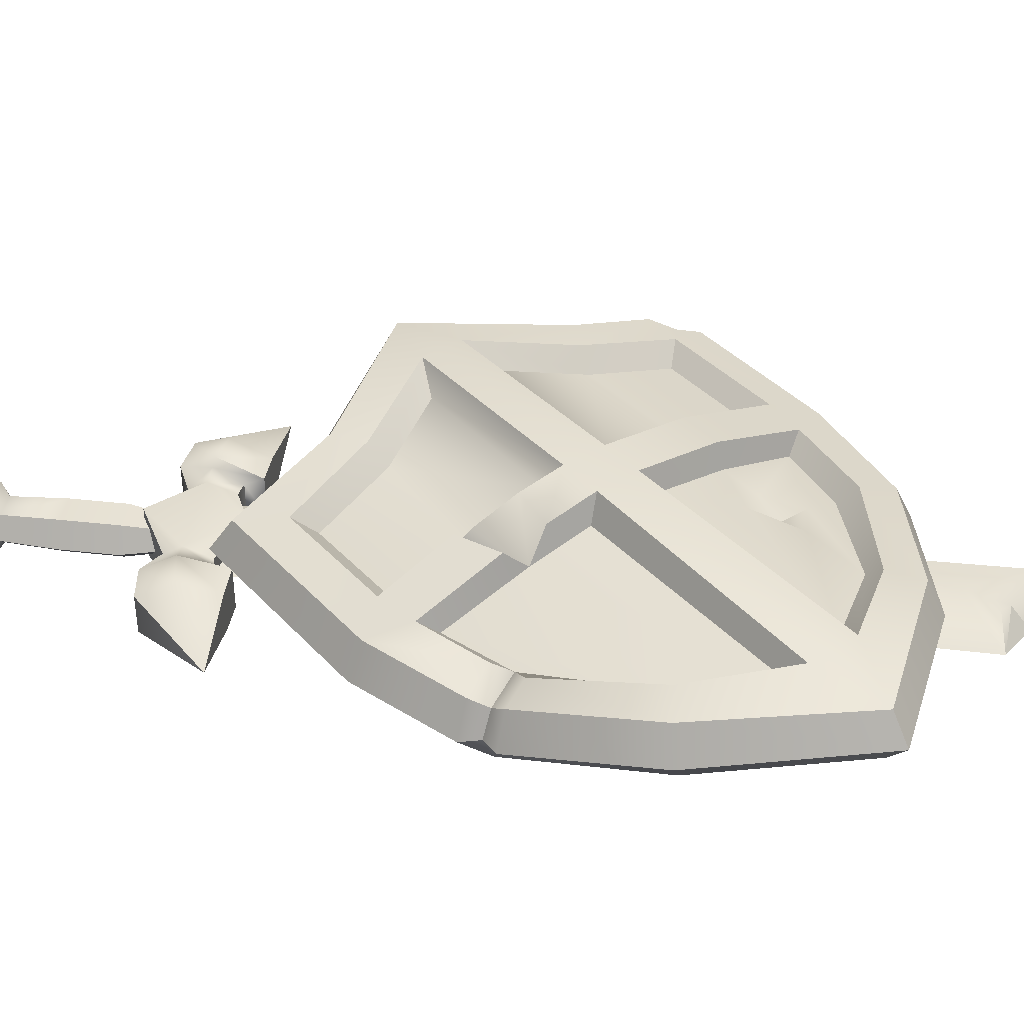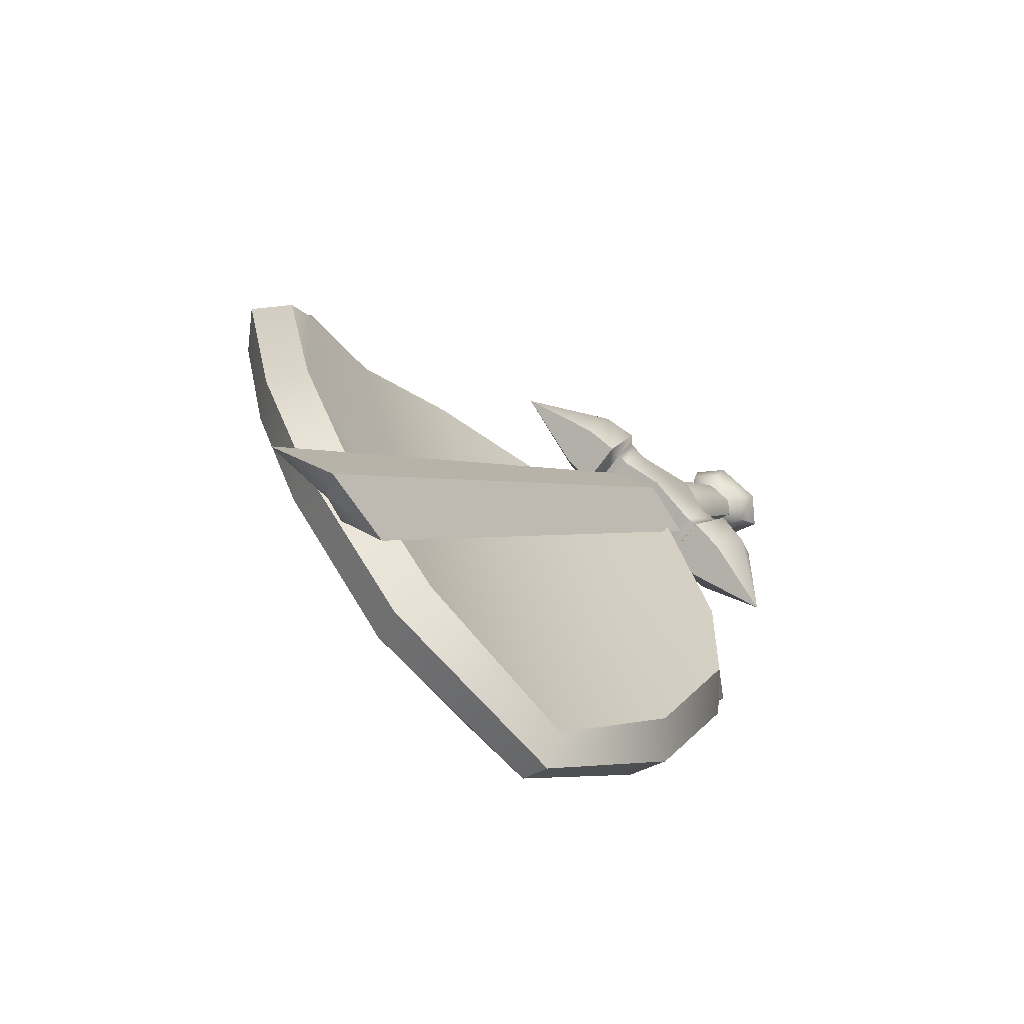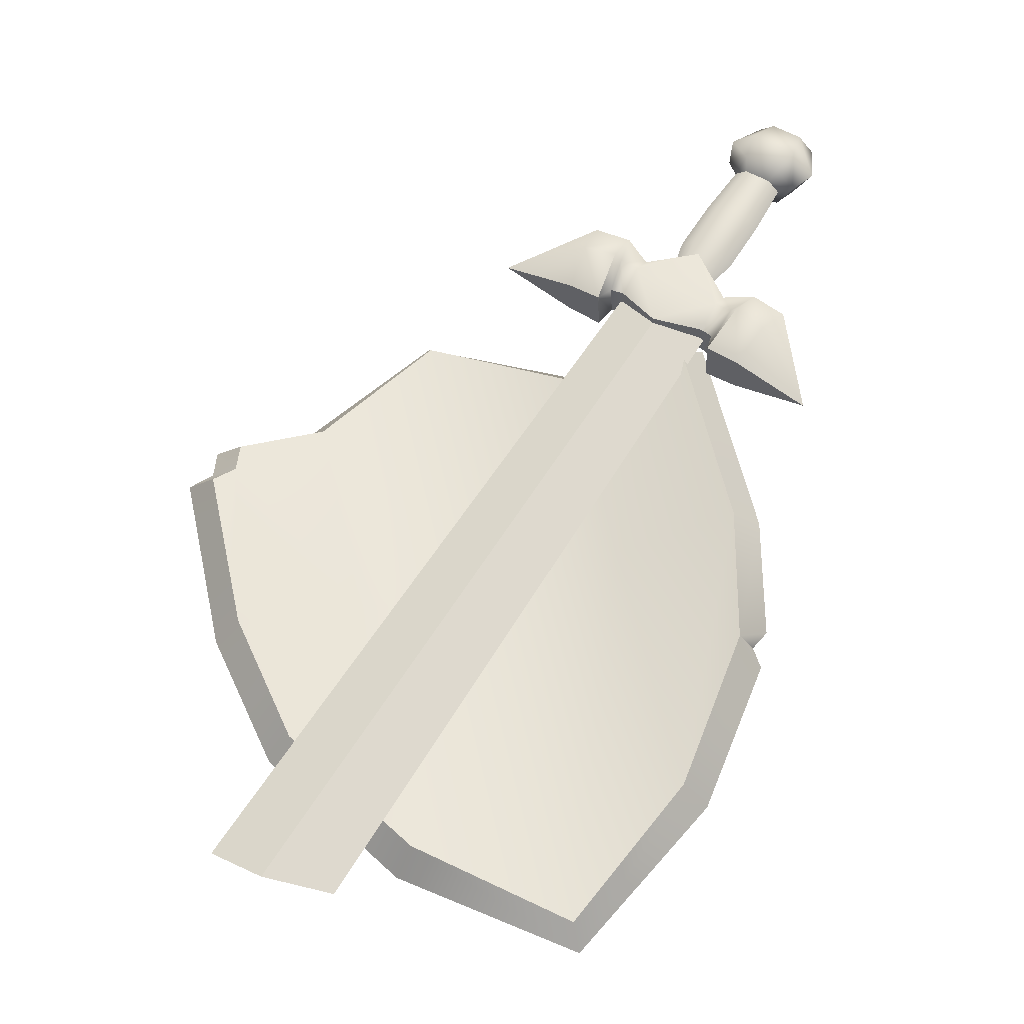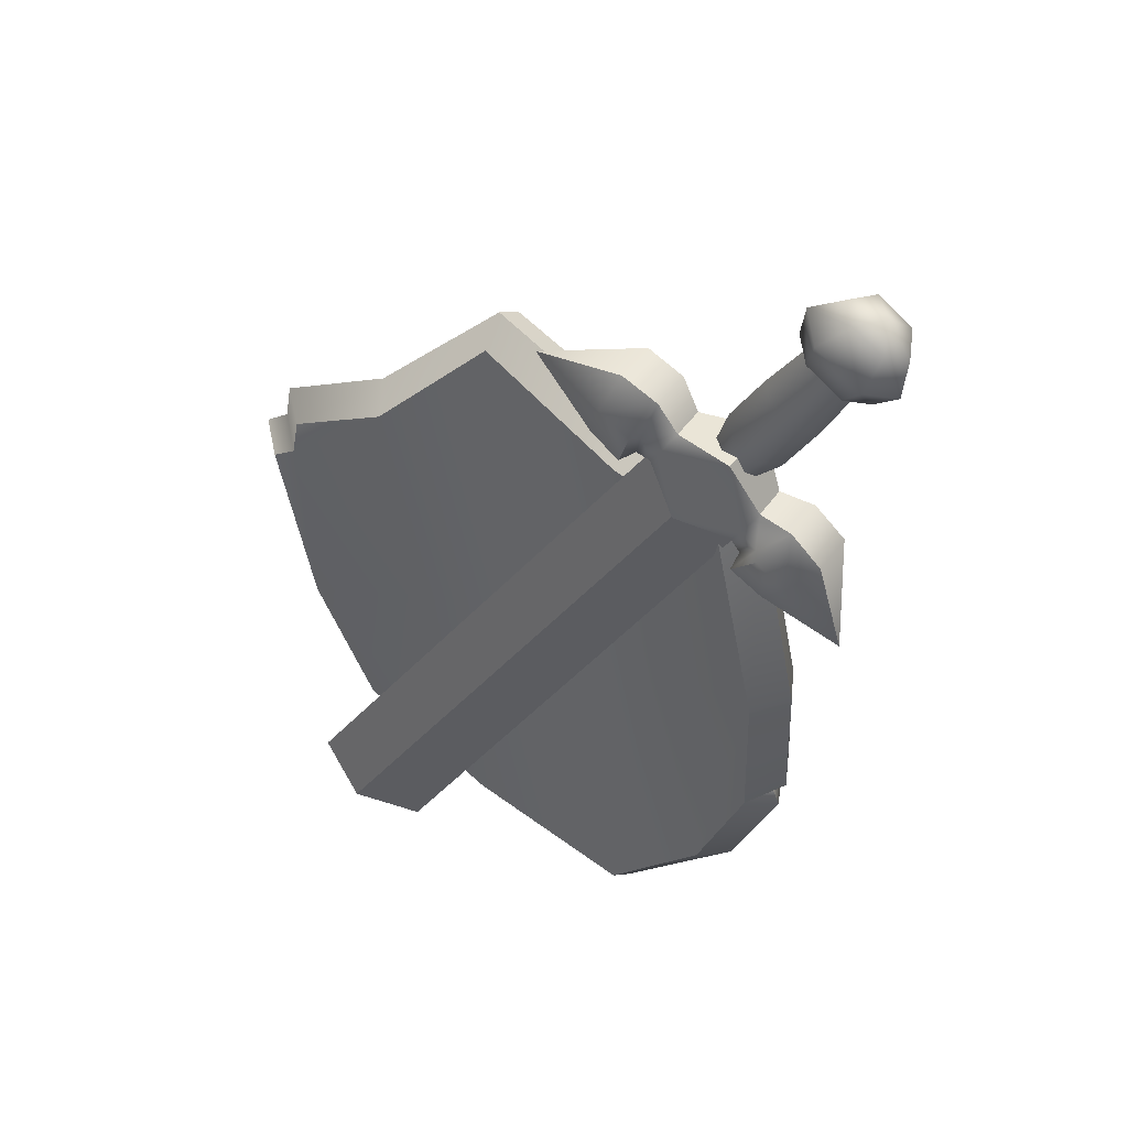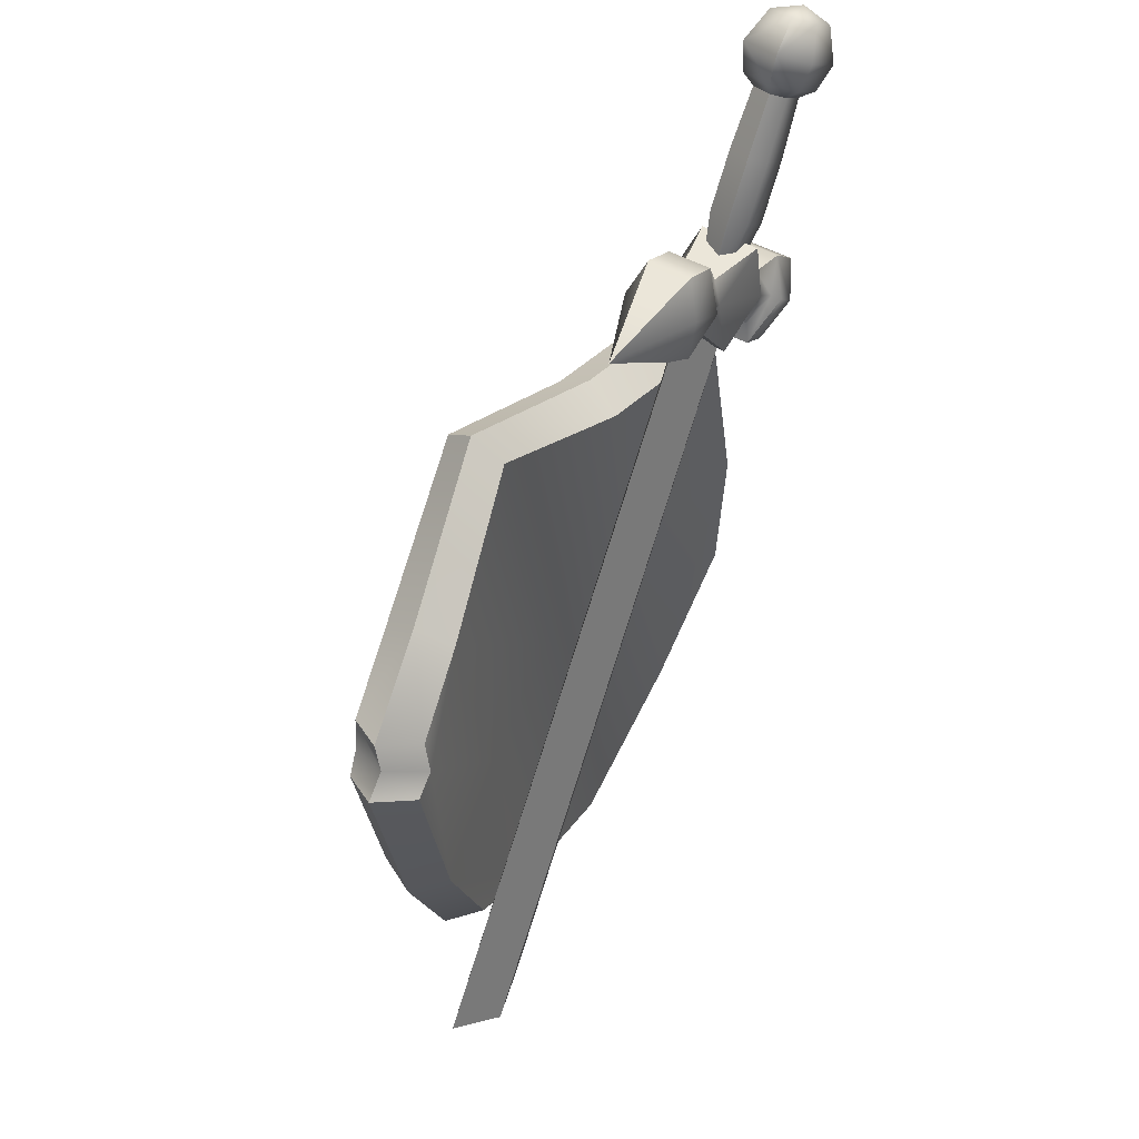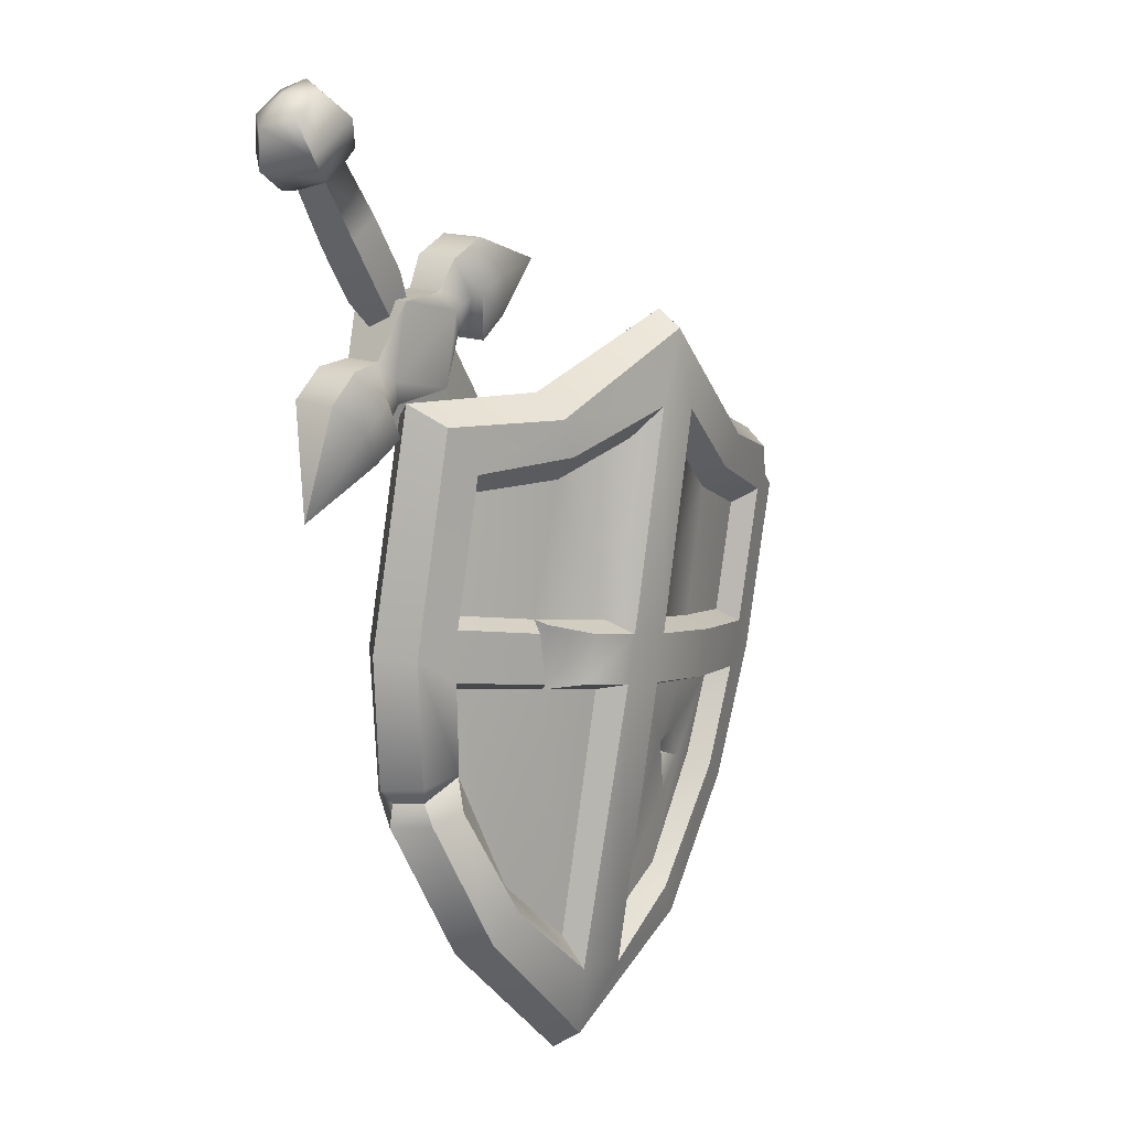
<metadata>
{"format":"obj","ext":"obj","renderer":"f3d","projection":"perspective","resolution":1024,"background":"white","views":[{"elev":39.0,"azim":-50.2,"up":"+Z"},{"elev":-70.3,"azim":144.0,"up":"+Y"},{"elev":-30.7,"azim":-177.3,"up":"+Y"},{"elev":44.5,"azim":-147.5,"up":"+Y"},{"elev":48.2,"azim":122.2,"up":"+Y"},{"elev":15.8,"azim":-52.1,"up":"+Y"}]}
</metadata>
<code>
o sword_shield_broken
v -0.4299 0.5389 -0.007014
v -0.1665 -0.7477 0.1019
v 0.1428 0.6397 0.1019
v 0.000745 0.002474 0.1027
v -0.5235 0.1193 -0.007014
v 0.525 -0.1145 -0.007015
v 0.4052 -0.377 0.005694
v -0.3596 0.4027 0.1151
v 0.497 0.2117 0.1151
v -0.07696 -0.6147 0.2457
v -0.4291 -0.1371 0.1267
v 0.3306 -0.3065 0.1267
v -0.1911 -0.5892 0.2457
v 0.1457 0.6524 0.2213
v -0.4503 0.5433 0.1308
v -0.1666 -0.7478 0.216
v -0.5438 0.1238 0.1308
v 0.4254 -0.3816 0.1435
v 0.5453 -0.119 0.1308
v 0.06473 0.512 0.2432
v -0.3915 0.4473 0.1515
v 0.5449 0.2385 0.1515
v 0.1593 0.4909 0.2432
v 0.3609 -0.3366 0.1642
v -0.1977 -0.5272 0.1957
v -0.04464 -0.5613 0.1957
v 0.1733 0.4162 0.1951
v 0.02035 0.4503 0.1951
v -0.1766 -0.793 0.1559
v 0.1529 0.6849 0.166
v -0.4796 0.5835 0.05703
v 0.454 -0.4041 0.06807
v 0.5807 -0.132 0.055
v -0.5814 0.1272 0.055
v -0.4104 0.1755 0.1156
v -0.4281 0.03733 0.1186
v 0.4037 -0.1482 0.1186
v 0.4465 -0.01555 0.1156
v -0.4638 0.06517 0.155
v -0.4545 0.1655 0.1521
v 0.4822 -0.04339 0.1521
v 0.4479 -0.1382 0.155
v -0.05868 0.0971 0.195
v -0.08891 -0.03842 0.1951
v 0.06453 -0.07264 0.1951
v 0.09475 0.06289 0.195
v 0.0628 0.05013 0.2507
v 0.04103 -0.04751 0.2512
v -0.05696 -0.02566 0.2512
v -0.03518 0.07198 0.2507
v 0.3773 0.3957 0.05983
v 0.1556 -0.5982 0.05983
v 0.2759 -0.05895 0.05983
v 0.3203 0.2888 0.1615
v 0.1464 -0.4908 0.1686
v 0.3975 0.391 0.1976
v 0.1759 -0.6028 0.1976
v 0.3434 0.3325 0.2024
v 0.1365 -0.5327 0.2101
v 0.4115 0.4323 0.127
v 0.189 -0.6402 0.1245
v 0.2616 0.02564 0.1692
v 0.2314 -0.1098 0.1701
v 0.2574 0.006715 0.2247
v 0.2356 -0.09087 0.2257
v -0.173 0.5184 0.05983
v -0.3947 -0.4754 0.05983
v -0.2744 0.06377 0.05983
v -0.1669 0.3974 0.1615
v -0.3407 -0.3822 0.1686
v -0.1934 0.5228 0.1976
v -0.415 -0.4711 0.1976
v -0.1692 0.4468 0.2024
v -0.3495 -0.4243 0.2101
v -0.4427 -0.4993 0.1245
v -0.1885 0.5661 0.127
v -0.2305 -0.006802 0.1701
v -0.2508 0.1399 0.1692
v -0.3005 0.7542 -0.06738
v -0.5398 0.6065 -0.06738
v -0.2764 0.6919 -0.04091
v -0.495 0.557 -0.04091
v -0.2764 0.6919 0.03607
v -0.495 0.557 0.03607
v -0.3005 0.7542 0.06254
v -0.5398 0.6065 0.06254
v -0.321 0.8274 0.04117
v -0.5961 0.6577 0.04117
v -0.321 0.8274 -0.046
v -0.5961 0.6577 -0.046
v -0.04031 0.7916 -0.002418
v -0.69 0.3908 -0.002418
v -0.484 0.5179 -0.0511
v -0.484 0.5179 0.04626
v -0.2869 0.7597 -0.08457
v -0.2869 0.7597 0.07974
v -0.5508 0.5969 -0.08457
v -0.2463 0.6645 -0.0511
v -0.2463 0.6645 0.04626
v -0.5508 0.5969 0.07974
v -0.2195 0.7871 0.07262
v -0.184 0.7029 0.04205
v -0.6574 0.606 -0.04688
v -0.6057 0.5489 -0.07746
v -0.5463 0.4794 -0.04688
v -0.2473 0.8591 -0.04688
v -0.2473 0.8591 0.04205
v -0.5463 0.4794 0.04205
v -0.6057 0.5489 0.07262
v -0.184 0.7029 -0.04688
v -0.6574 0.606 0.04205
v -0.2195 0.7871 -0.07746
v -0.5768 1.04 -0.01199
v -0.6717 0.9819 -0.01199
v -0.5989 1.027 0.03323
v -0.4095 0.742 -0.008457
v -0.5989 1.027 -0.03684
v -0.6496 0.9955 -0.03684
v -0.48 0.6985 -0.008457
v -0.6496 0.9955 0.03323
v -0.4637 0.7086 0.02522
v -0.4637 0.7086 -0.02704
v -0.4258 0.7319 -0.02704
v -0.4258 0.7319 0.02522
v -0.5196 0.6389 -0.002419
v 0.4181 -0.6599 0.005539
v -0.3384 0.7506 -0.002419
v 0.2984 -0.7203 -0.002419
v -0.429 0.6947 0.04139
v 0.5457 -0.6312 -0.002419
v -0.429 0.6947 -0.04623
v 0.4359 -0.6989 -0.04676
v -0.3358 0.7344 -0.06193
v -0.5063 0.6292 -0.06193
v -0.4742 0.5772 -0.03768
v -0.3667 0.5936 -0.06224
v -0.3038 0.6824 -0.03768
v -0.4742 0.5772 0.03285
v -0.3667 0.5936 0.05741
v -0.3038 0.6824 0.03285
v -0.5063 0.6292 0.0571
v -0.3358 0.7344 0.0571
v -0.5279 0.6642 0.03285
v -0.4755 0.77 0.05741
v -0.3574 0.7693 0.03285
v -0.5279 0.6642 -0.03768
v -0.4755 0.77 -0.06224
v -0.3574 0.7693 -0.03768
v -0.5065 0.9408 -0.01335
v -0.4425 0.8372 -0.01335
v -0.6142 0.8744 -0.01335
v -0.5503 0.7707 -0.01335
v -0.5891 0.8898 0.03799
v -0.5252 0.7861 0.03806
v -0.5891 0.8898 -0.0416
v -0.5252 0.7861 -0.04168
v -0.5315 0.9254 -0.0416
v -0.4675 0.8217 -0.04168
v -0.5315 0.9254 0.03799
v -0.4675 0.8217 0.03806
v -0.7315 1.112 0.04419
v -0.7099 1.15 -0.00189
v -0.6663 1.152 0.04419
v -0.6695 1.15 -0.04953
v -0.7586 1.096 -0.01475
v -0.6397 1.169 -0.01475
v -0.7282 1.114 -0.04953
v -0.5951 1.052 0.05381
v -0.6 1.049 -0.06078
v -0.563 1.07 -0.01776
v -0.7045 0.983 -0.01776
v -0.5741 1.13 -0.02124
v -0.6691 1.007 -0.06078
v -0.6736 1.003 0.05381
v -0.7529 1.02 -0.02124
v -0.6182 1.103 -0.07316
v -0.6143 1.105 0.06754
v -0.7087 1.047 -0.07316
v -0.7127 1.044 0.06754
v 0.3618 -0.5788 0.04188
v 0.3693 -0.6632 0.02886
v 0.2014 -0.2634 0.1367
v 0.2571 -0.2888 0.1499
v 0.2094 -0.2084 0.1697
v 0.1586 -0.2179 0.1766
v 0.1802 -0.3392 0.1692
v -0.5218 -0.1682 0.007082
v -0.5465 -0.1249 0.1418
v -0.531 -0.2016 0.15
v -0.5236 -0.1629 0.1235
v -0.4683 -0.1114 0.1625
v -0.4628 -0.1899 0.1683
v -0.5822 -0.1331 0.06633
v -0.5666 -0.2098 0.07443
v -0.5519 -0.1664 0.06942
v -0.1729 0.000218 0.2314
v -0.2713 0.02218 0.2141
v -0.2853 0.1277 0.2116
v -0.2352 0.1291 0.1914
v -0.1388 0.09506 0.2355
v 0.5512 0.3304 0.01164
v 0.6031 0.2361 -0.007015
v 0.5563 0.2644 -0.00155
v 0.6234 0.2312 0.1308
v 0.5699 0.3263 0.1499
v 0.5846 0.2647 0.1428
v 0.667 0.2553 0.05672
v 0.615 0.3513 0.07445
v 0.6182 0.2891 0.06204
f 60 56 205 208
f 16 29 61 57
f 66 3 4 68
f 191 39 17 188
f 37 12 24 42
f 9 38 41 22
f 54 9 22 58
f 55 26 10 59
f 34 17 15 31
f 5 68 67 187
f 52 61 29 2
f 55 59 24 12
f 66 76 30 3
f 31 76 66 1
f 70 11 192 74
f 22 41 19 204
f 33 19 18 32
f 54 27 46
f 77 70 25 44
f 57 61 32 18
f 51 53 4 3
f 68 4 2 67
f 55 12 183 186
f 69 78 43
f 189 192 190
f 35 8 21 40
f 185 184 63
f 14 30 76 71
f 30 14 56 60
f 207 204 19 33
f 13 74 72
f 21 73 71 15
f 56 14 23
f 24 59 57
f 193 188 17 34
f 189 194 75 72
f 19 42 24 18
f 29 75 67 2
f 22 206 205
f 28 43 50 20
f 54 58 23 27
f 20 23 14
f 10 13 16
f 46 27 23 47
f 17 40 21 15
f 47 23 20 50
f 10 48 49 13
f 44 25 13 49
f 26 45 48 10
f 43 78 199
f 69 28 20 73
f 6 33 32 7
f 60 208 201 51
f 8 69 73 21
f 51 201 203
f 67 75 194 187
f 31 15 71 76
f 30 60 51 3
f 20 14 71
f 5 34 31 1
f 39 40 17
f 41 42 19
f 44 49 196
f 199 77 200
f 39 197 198 40
f 8 35 78 69
f 49 48 47 50
f 41 64 65 42
f 63 37 42 65
f 62 46 47 64
f 45 63 65 48
f 47 48 65 64
f 192 189 72
f 35 40 198
f 74 192 72
f 36 77 197
f 38 62 64 41
f 70 74 13 25
f 6 53 203
f 36 11 70 77
f 52 53 6 7
f 1 66 68 5
f 38 9 54 62
f 7 32 61 52
f 29 16 72 75
f 4 53 52 2
f 10 16 57
f 16 13 72
f 59 10 57
f 18 24 57
f 11 36 39 191
f 58 56 23
f 73 20 71
f 134 147 133
f 138 135 136 139
f 141 138 139
f 95 98 81 79
f 146 143 144 147
f 134 146 147
f 100 94 84 86
f 110 91 102
f 89 95 79
f 93 97 80 82
f 98 99 83 81
f 96 87 85
f 148 89 79
f 94 108 105 93
f 94 93 82 84
f 88 100 86
f 107 91 106
f 90 103 111 88
f 105 92 104
f 112 91 110
f 106 91 112
f 109 92 108
f 88 111 109 100
f 100 109 108 94
f 104 92 103
f 105 104 97 93
f 98 110 102 99
f 97 90 80
f 99 96 85 83
f 87 107 106 89
f 112 110 98 95
f 102 101 96 99
f 96 101 107 87
f 104 103 90 97
f 148 145 87 89
f 142 140 83 85
f 145 142 85
f 155 118 117 157
f 153 120 114 151
f 155 151 114 118
f 120 115 168 174
f 149 113 115 159
f 121 124 160 154
f 118 114 171 173
f 115 113 170 168
f 117 118 173 169
f 149 157 117 113
f 128 126 181
f 132 126 128
f 131 132 128 125
f 127 130 132 131
f 130 126 132
f 128 181 180
f 130 180 126
f 125 128 180 129
f 89 106 112 95
f 143 88 86
f 147 148 133
f 141 86 84 138
f 108 92 105
f 137 133 79 81
f 135 82 80 134
f 139 136 137 140
f 140 137 81 83
f 138 84 82 135
f 139 140 142
f 80 90 146
f 111 92 109
f 142 144 141
f 146 90 88 143
f 103 92 111
f 147 144 145 148
f 102 91 101
f 113 117 169 170
f 114 120 174 171
f 154 160 159 153
f 162 161 163
f 116 123 158 150
f 150 158 157 149
f 116 150 160 124
f 150 149 159 160
f 122 119 152 156
f 156 152 151 155
f 121 154 152 119
f 154 153 151 152
f 122 156 158 123
f 156 155 157 158
f 170 172 177 168
f 164 166 172 176
f 166 163 177 172
f 167 164 176 178
f 162 163 166
f 177 179 174 168
f 164 162 166
f 162 165 161
f 165 162 167
f 175 165 167 178
f 165 175 179 161
f 169 176 172 170
f 174 179 175 171
f 163 161 179 177
f 171 175 178 173
f 173 178 176 169
f 162 164 167
f 101 91 107
f 159 115 120 153
f 135 134 136
f 137 136 133
f 143 141 144
f 145 144 142
f 133 148 79
f 134 80 146
f 141 143 86
f 87 145 85
f 136 134 133
f 139 142 141
f 180 181 126
f 129 180 130 127
f 26 55 186
f 185 26 186
f 37 63 184
f 182 183 184
f 182 184 185
f 182 185 186
f 182 186 183
f 45 26 185
f 37 184 183
f 12 37 183
f 188 190 191
f 192 11 190
f 190 11 191
f 194 189 190 195
f 195 190 188 193
f 187 194 195
f 187 195 193
f 187 193 34 5
f 77 78 198
f 77 196 200
f 50 43 200
f 78 35 198
f 39 36 197
f 77 44 196
f 199 78 77
f 197 77 198
f 53 51 203
f 6 203 202
f 205 206 209
f 209 206 204
f 201 208 209
f 209 207 202
f 202 207 33 6
f 58 22 205 56
f 206 22 204
f 208 205 209
f 207 209 204
f 203 201 209
f 203 209 202
f 45 185 63
f 28 69 43
f 62 54 46
f 50 200 196 49
f 200 43 199

</code>
